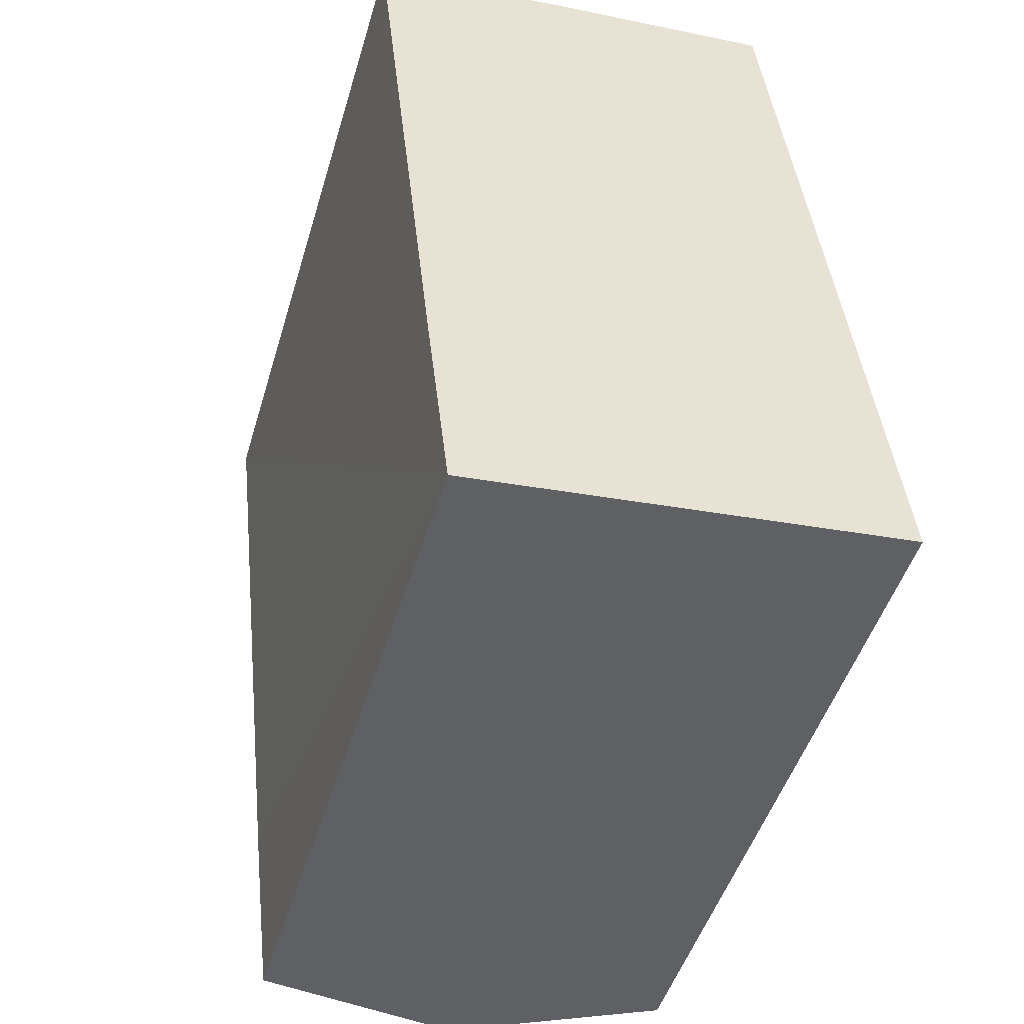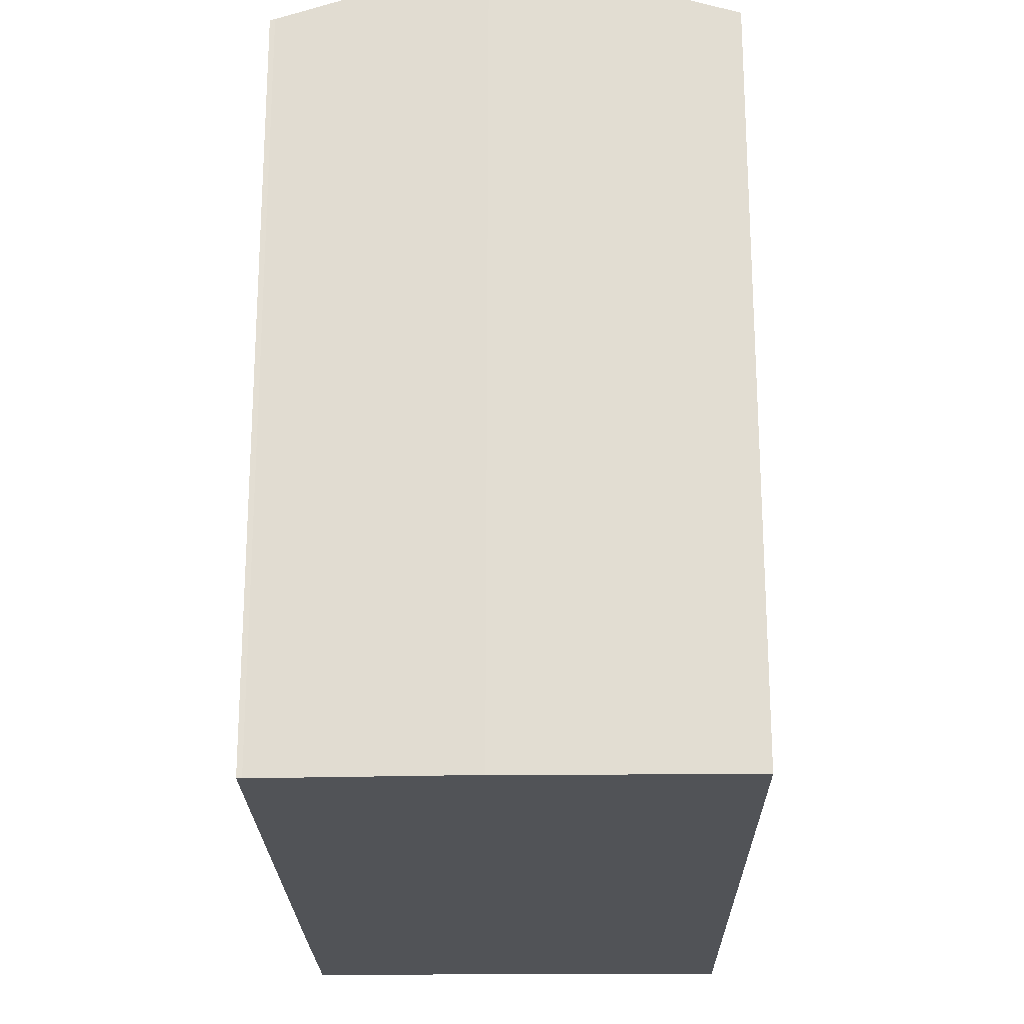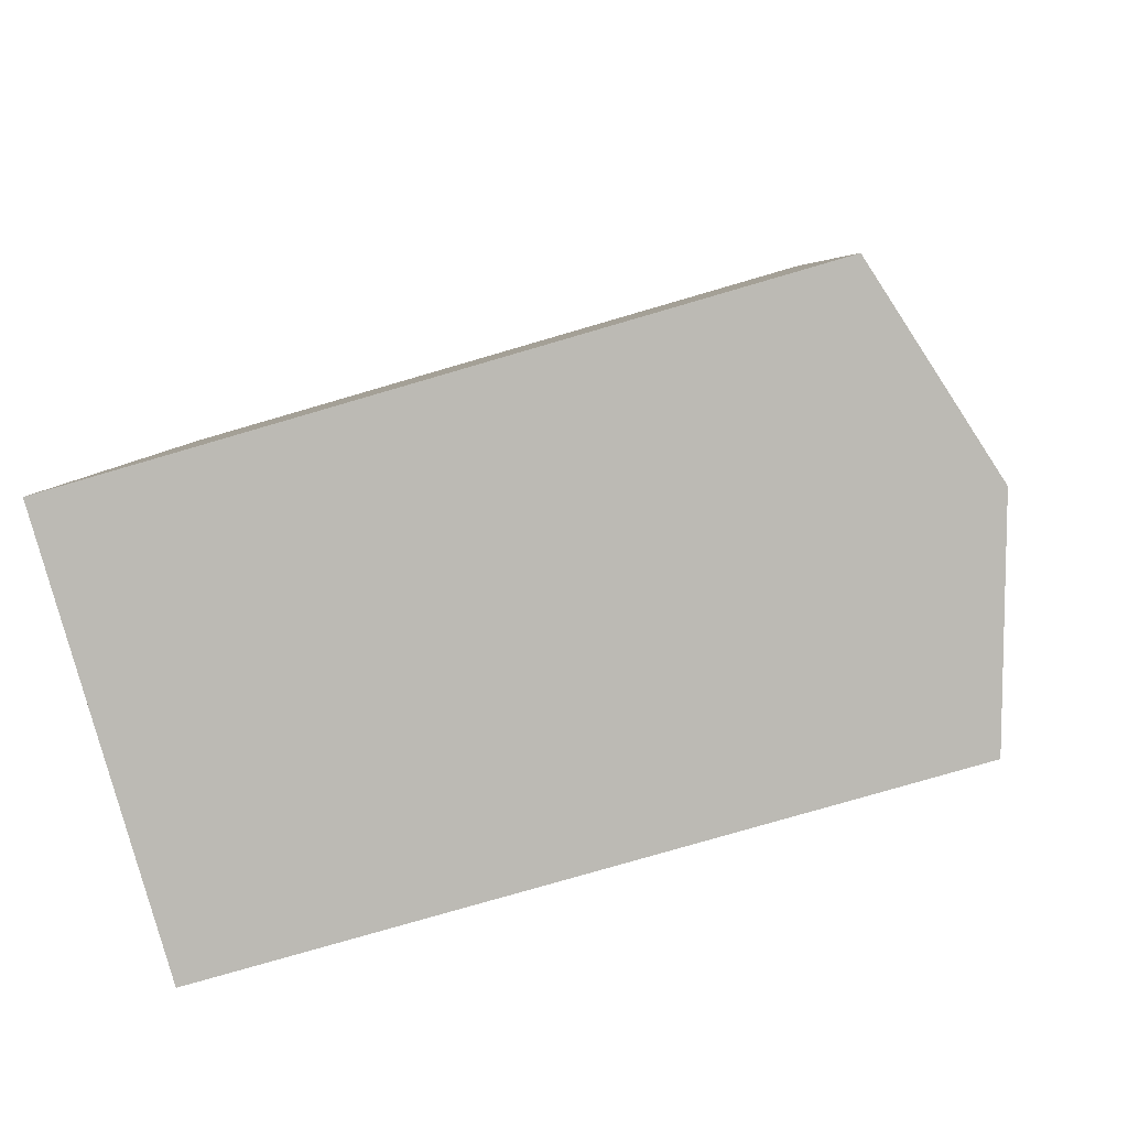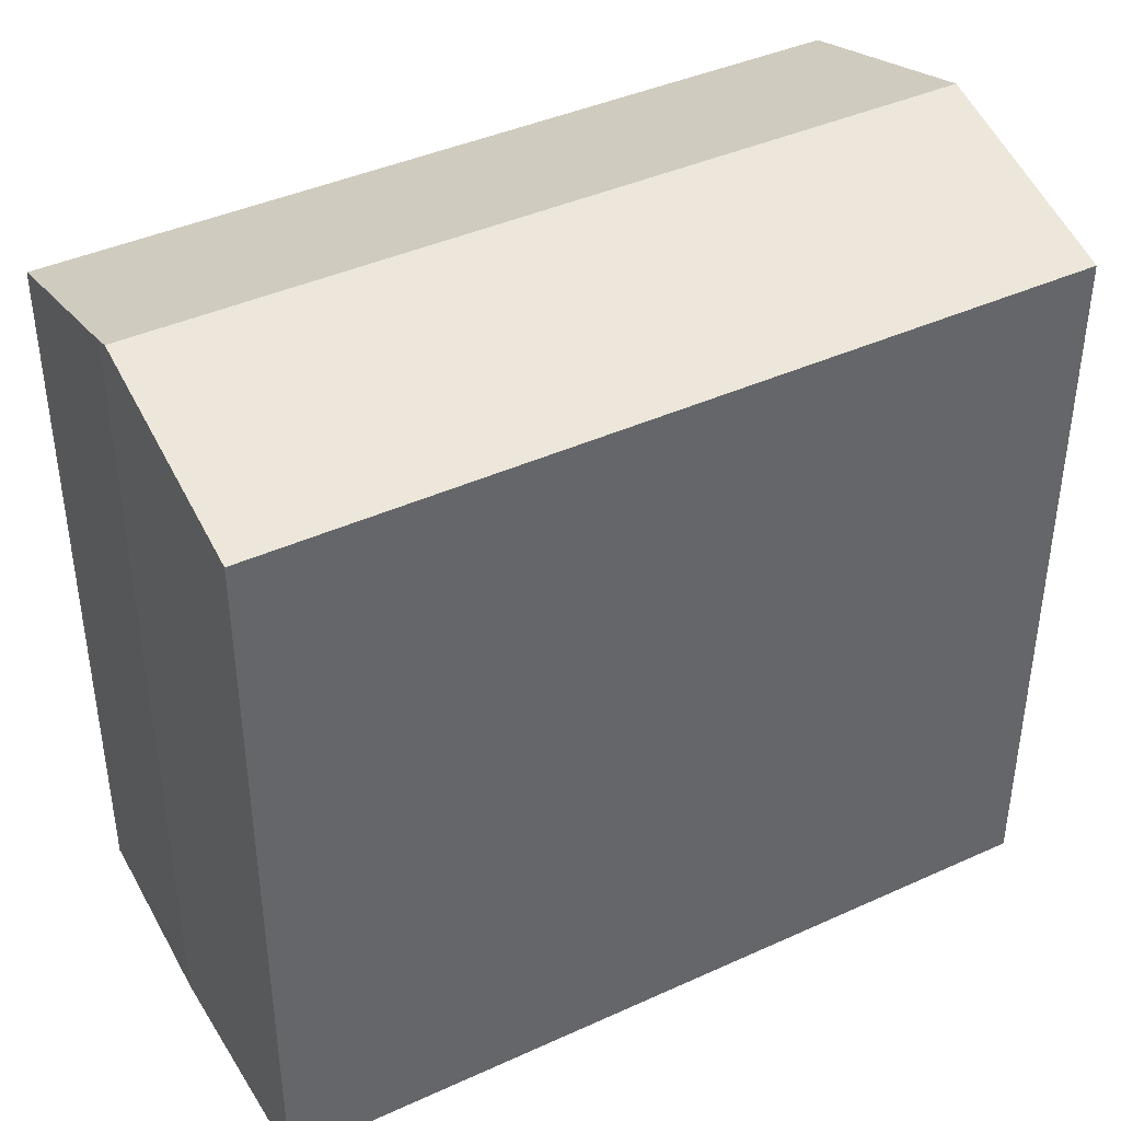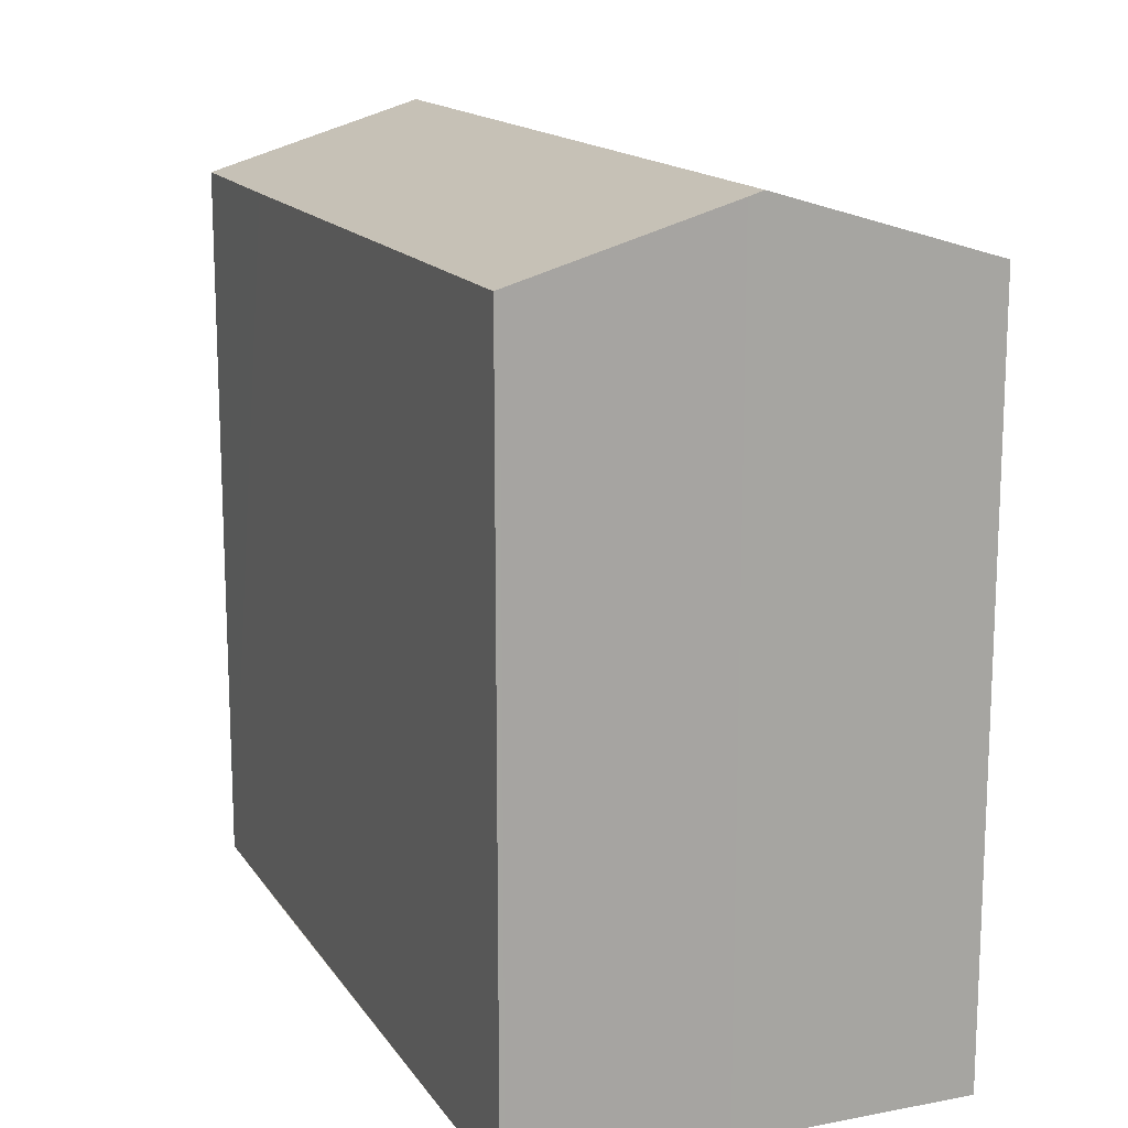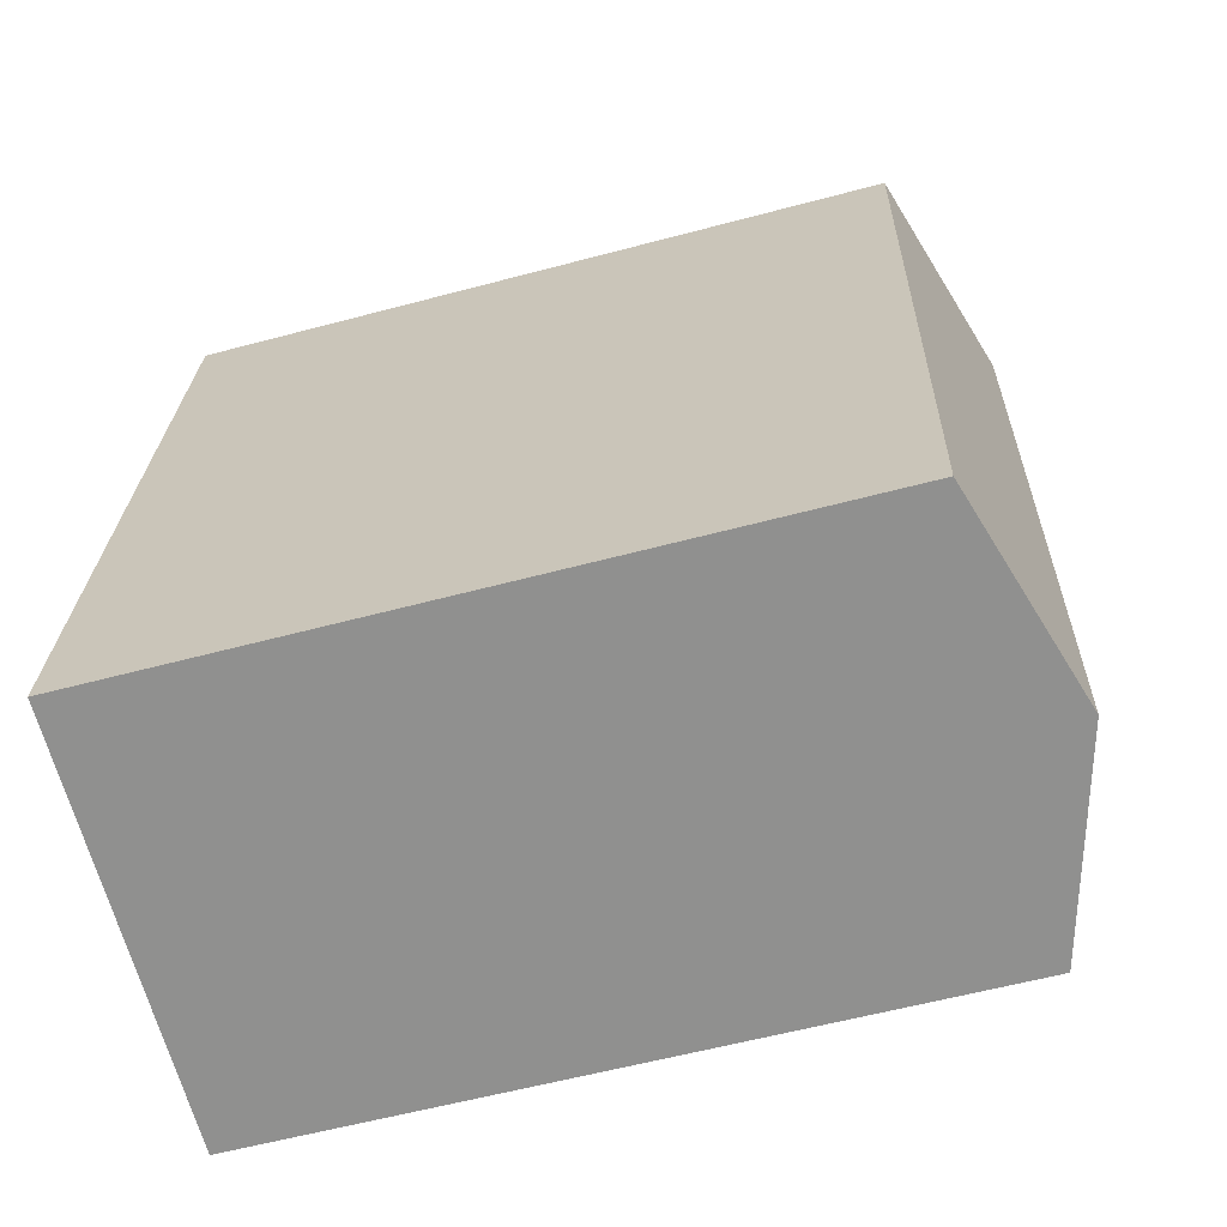
<metadata>
{"format":"obj","ext":"obj","renderer":"f3d","projection":"perspective","resolution":1024,"background":"white","views":[{"elev":-48.0,"azim":-16.4,"up":"+Z"},{"elev":-22.1,"azim":-5.6,"up":"+Y"},{"elev":-77.6,"azim":106.3,"up":"+Z"},{"elev":41.0,"azim":54.5,"up":"+Y"},{"elev":15.1,"azim":-28.5,"up":"+Y"},{"elev":-59.5,"azim":105.3,"up":"+Z"}]}
</metadata>
<code>
v  9.75 16.36 1.239
v  6.939 17.83 -17.55
v  4.857 17.83 0.709
v  10.72 16.36 -7.254
v  10.97 16.36 -9.449
v  11.83 16.36 -16.98
v  1.56 16.35 -14.05
v  2.033 16.36 -18.12
v  0 16.36 1.002e-15
v  0.11 16.4 0.006
v  4.528 17.73 0.673
v  4.528 -4.121e-17 0.673
v  9.75 -7.587e-17 1.239
v  4.857 -4.341e-17 0.709
v  0.11 -3.674e-19 0.006
v  0 0 0
v  10.72 4.442e-16 -7.254
v  11.83 1.04e-15 -16.98
v  10.97 5.786e-16 -9.449
v  2.033 1.109e-15 -18.12
v  6.939 1.075e-15 -17.55
v  1.56 8.604e-16 -14.05
g defaultobject
f 1 2 3
f 2 1 4
f 2 4 5
f 2 5 6
f 7 2 8
f 2 7 9
f 2 9 10
f 2 10 11
f 2 11 3
f 11 1 3
f 1 11 12
f 1 12 13
f 13 12 14
f 10 12 11
f 12 10 15
f 9 15 10
f 15 9 16
f 13 4 1
f 4 13 5
f 5 13 6
f 6 13 17
f 6 17 18
f 18 17 19
f 18 2 6
f 2 18 8
f 8 18 20
f 20 18 21
f 20 7 8
f 7 20 9
f 9 20 16
f 16 20 22
f 19 21 18
f 21 19 20
f 20 19 22
f 22 19 17
f 22 17 16
f 16 17 15
f 15 17 13
f 15 13 14
f 15 14 12

</code>
